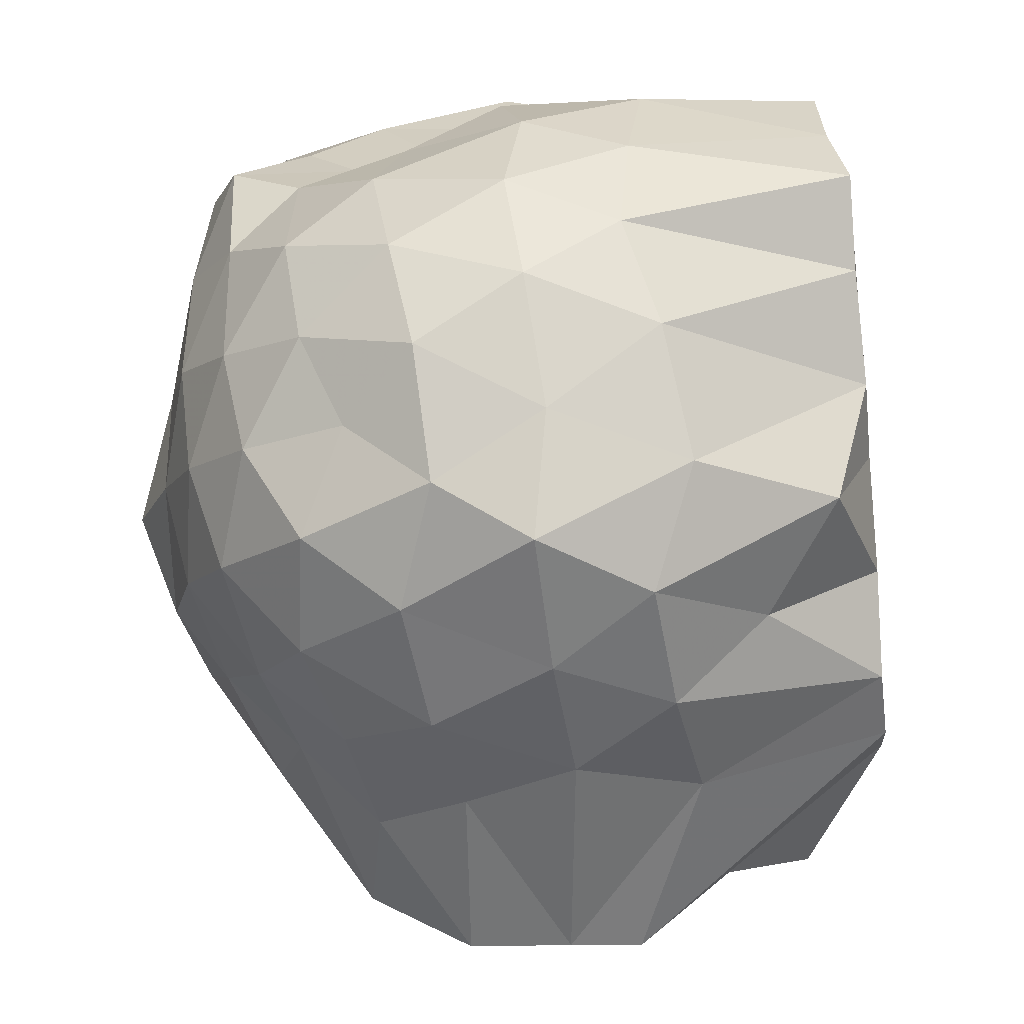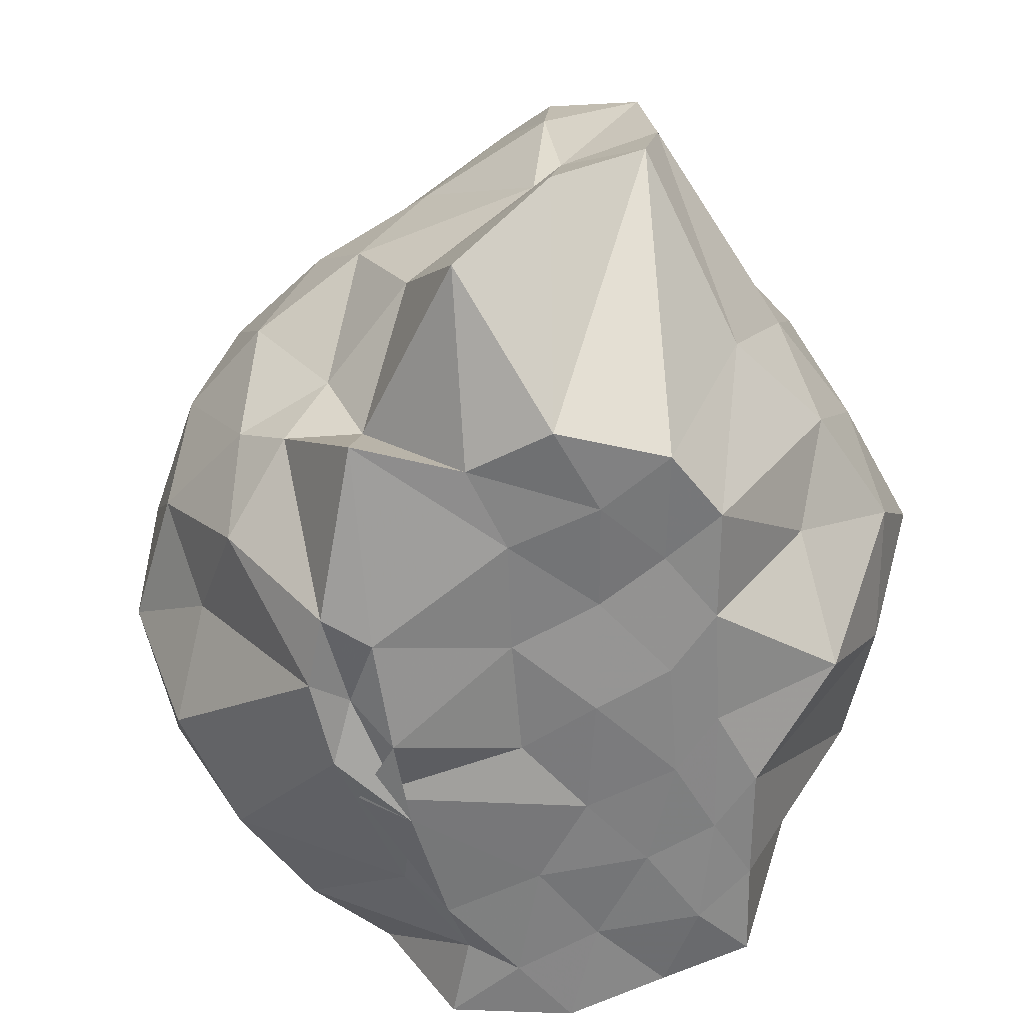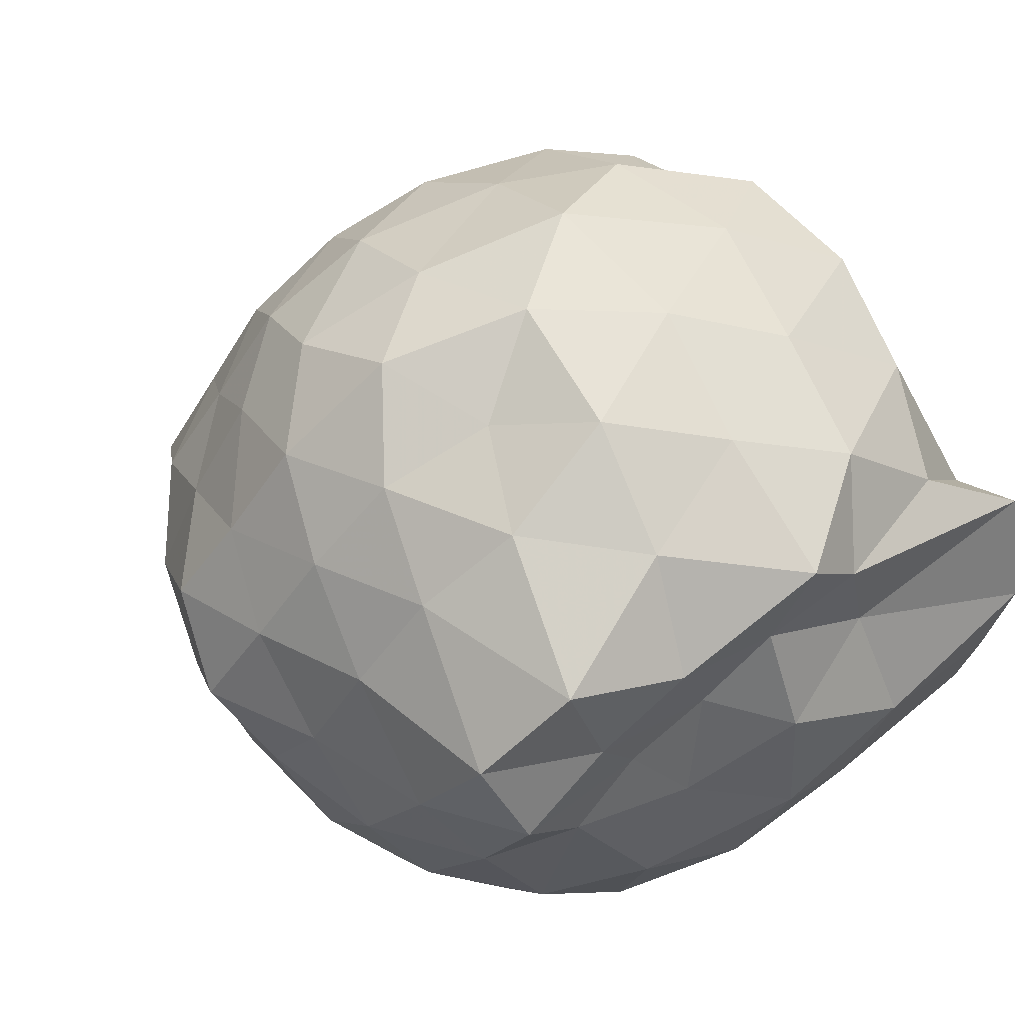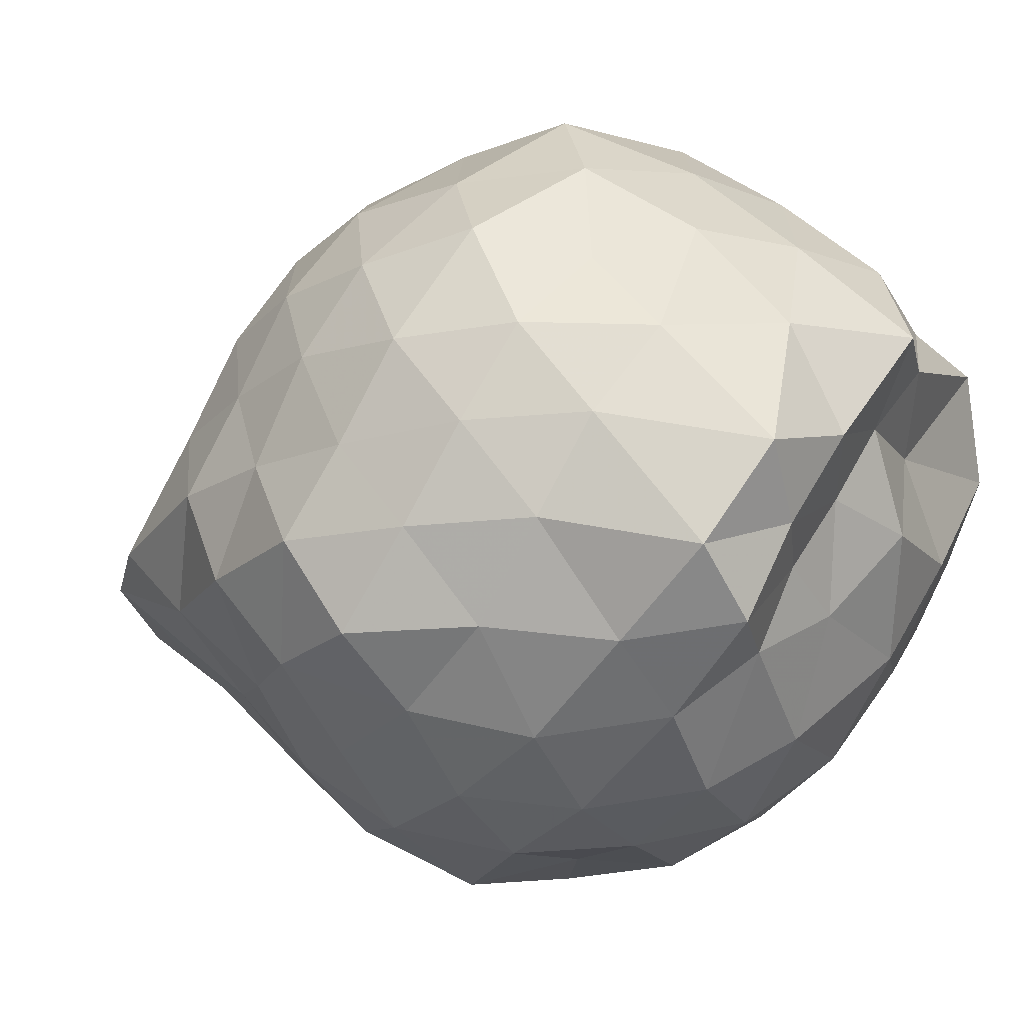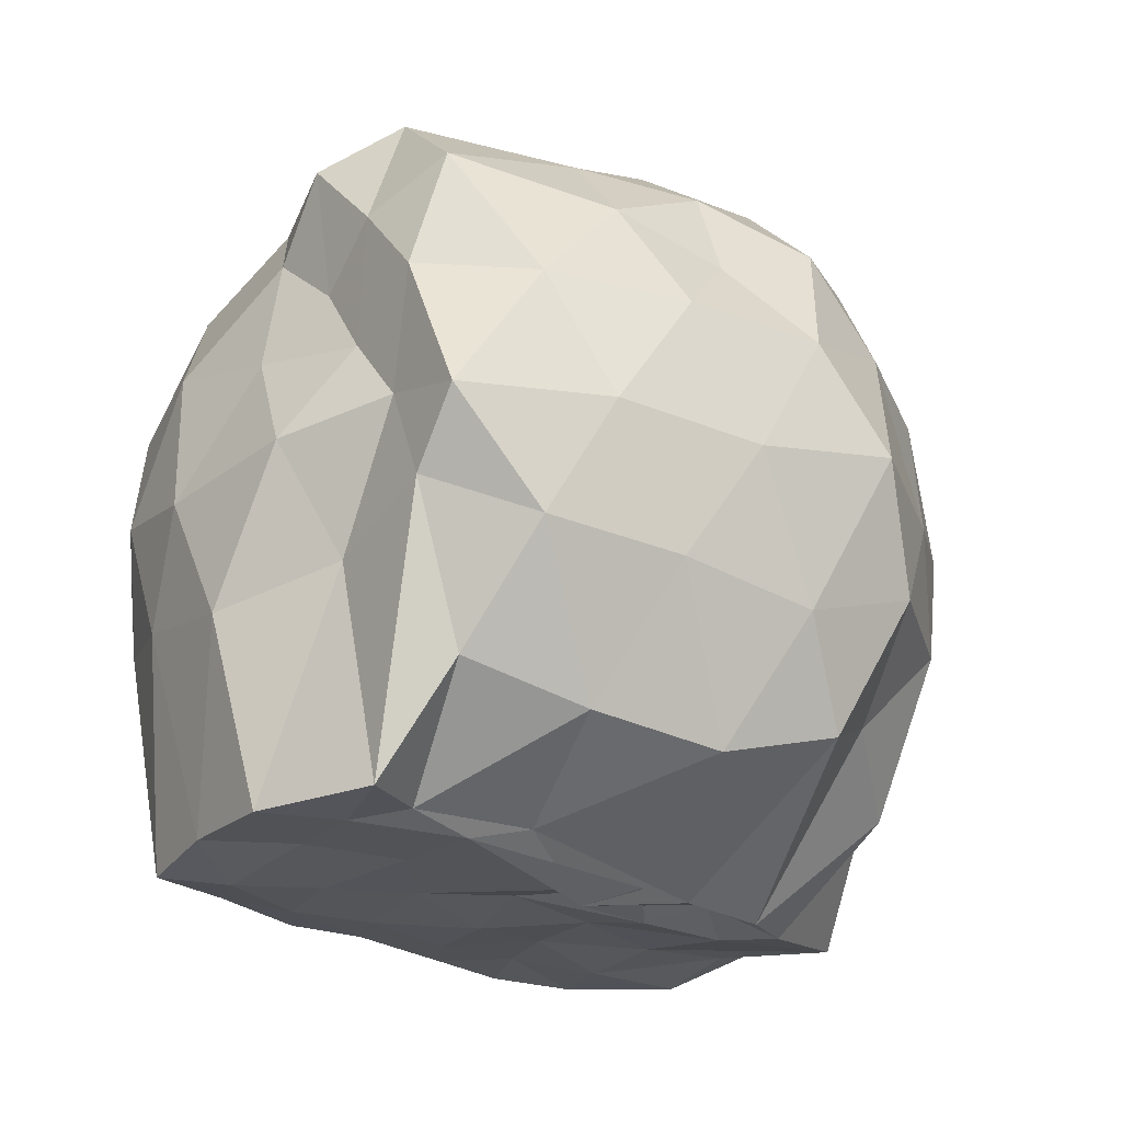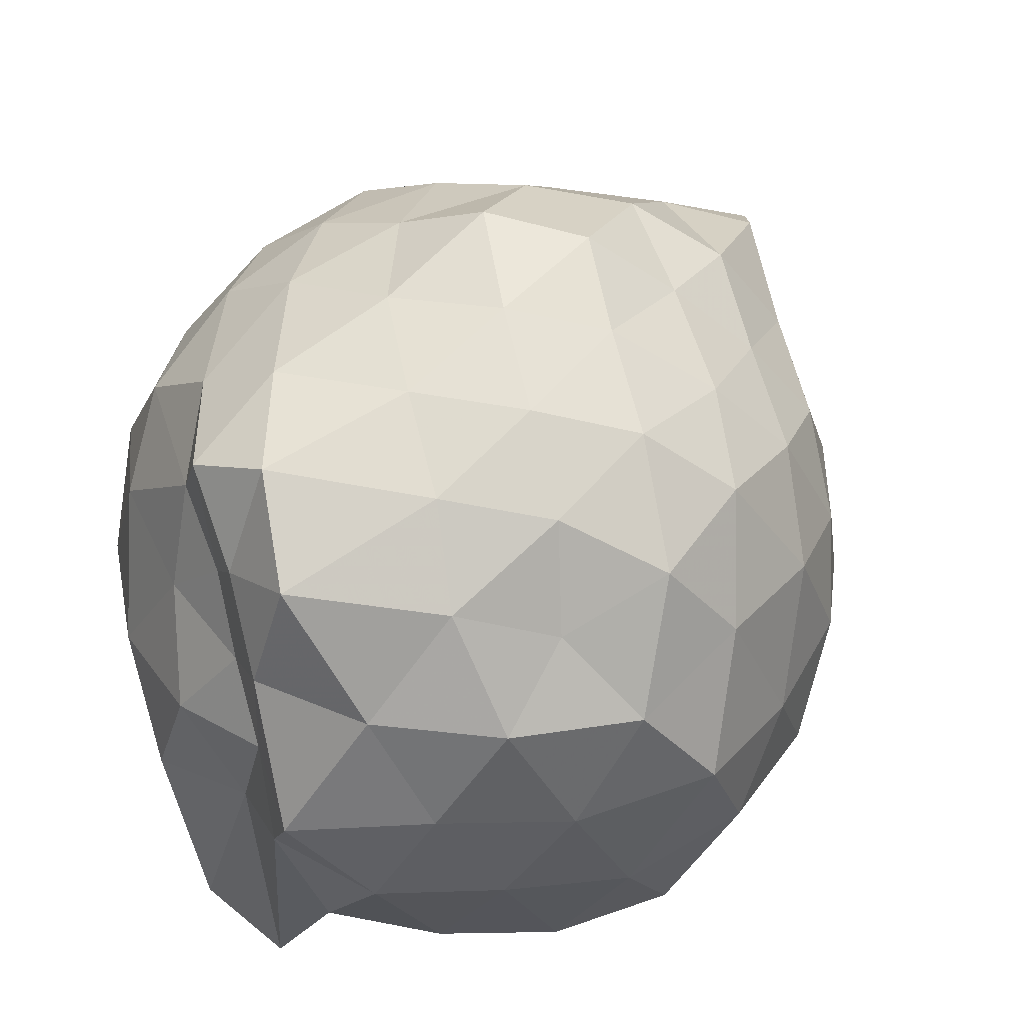
<metadata>
{"format":"obj","ext":"obj","renderer":"f3d","projection":"perspective","resolution":1024,"background":"white","views":[{"elev":-79.6,"azim":95.5,"up":"+Y"},{"elev":-61.3,"azim":-81.9,"up":"+Z"},{"elev":43.7,"azim":54.1,"up":"+Y"},{"elev":17.5,"azim":28.2,"up":"+Y"},{"elev":-22.4,"azim":129.2,"up":"+Z"},{"elev":40.0,"azim":145.3,"up":"+Z"}]}
</metadata>
<code>
v -2.434 -0.3581 0.3847
v -2.344 -0.3448 -1.425
v -1.602 -0.258 -0.2564
v -1.558 -0.1079 -0.1313
v -1.572 0.1068 -0.04671
v -1.887 0.3144 -0.1198
v -2.107 0.4304 -0.2121
v -2.36 0.4945 -0.09971
v -2.632 0.3882 -0.05381
v -2.888 0.2721 -0.1162
v -3.086 0.1267 -0.1889
v -3.175 -0.1168 -0.09426
v -3.33 -0.4319 -0.02457
v -3.435 -0.5752 -0.1201
v -3.16 -0.8184 -0.1796
v -2.905 -0.9613 -0.1294
v -2.655 -1.073 -0.05972
v -2.37 -1.174 -0.09927
v -2.133 -1.099 -0.2165
v -1.935 -0.9834 -0.1288
v -1.738 -0.7851 -0.1016
v -1.623 -0.4262 -0.1181
v -1.568 -0.1366 -0.4279
v -1.512 0.05694 -0.3175
v -1.667 0.2948 -0.351
v -1.922 0.4846 -0.3846
v -2.221 0.599 -0.4015
v -2.523 0.5498 -0.3138
v -2.818 0.445 -0.3416
v -3.039 0.2913 -0.3993
v -3.215 0.05015 -0.4121
v -3.316 -0.2425 -0.3238
v -3.465 -0.5636 -0.3101
v -3.505 -0.8009 -0.3698
v -3.082 -0.9731 -0.4016
v -2.848 -1.123 -0.3481
v -2.547 -1.226 -0.3106
v -2.255 -1.262 -0.4101
v -1.954 -1.152 -0.3959
v -1.743 -0.9718 -0.3554
v -1.604 -0.7125 -0.3211
v -1.558 -0.414 -0.3918
v -1.538 -0.0005403 -0.5931
v -1.475 0.2171 -0.6531
v -1.769 0.4083 -0.639
v -2.066 0.5546 -0.6833
v -2.392 0.661 -0.6282
v -2.697 0.546 -0.6648
v -2.962 0.4076 -0.6289
v -3.16 0.1933 -0.68
v -3.31 -0.08082 -0.6339
v -3.426 -0.5281 -0.6472
v -3.432 -0.5974 -0.5441
v -3.511 -0.8403 -0.6171
v -2.997 -1.079 -0.6703
v -2.713 -1.231 -0.6407
v -2.389 -1.351 -0.628
v -2.118 -1.229 -0.6808
v -1.825 -1.093 -0.6579
v -1.626 -0.8832 -0.6332
v -1.507 -0.6103 -0.6858
v -1.474 -0.2717 -0.6396
v -1.511 0.0942 -0.8101
v -1.658 0.3068 -0.9042
v -1.938 0.4448 -0.9427
v -2.239 0.547 -0.9957
v -2.533 0.6015 -0.8965
v -2.837 0.4622 -0.9118
v -3.048 0.23 -1.013
v -3.14 0.00366 -0.9888
v -3.35 -0.2169 -0.9479
v -3.476 -0.5743 -0.7239
v -3.54 -0.8065 -0.7907
v -3.095 -0.9619 -0.9684
v -2.842 -1.145 -0.9154
v -2.548 -1.281 -0.8838
v -2.269 -1.224 -0.9988
v -1.968 -1.118 -0.9577
v -1.74 -0.9725 -0.8915
v -1.583 -0.7416 -0.9322
v -1.485 -0.4508 -0.9842
v -1.572 -0.1631 -0.912
v -1.643 0.09755 -1.159
v -1.873 0.2497 -1.246
v -2.143 0.3792 -1.294
v -2.403 0.4895 -1.218
v -2.651 0.3906 -1.111
v -2.897 0.2661 -1.243
v -3.085 0.1065 -1.142
v -3.103 -0.08416 -1.206
v -3.51 -0.3533 -1.257
v -3.166 -0.5299 -1.452
v -3.062 -0.7792 -1.434
v -2.897 -0.8747 -1.424
v -2.676 -1.058 -1.149
v -2.408 -1.099 -1.329
v -2.186 -0.8804 -1.436
v -1.92 -0.84 -1.435
v -1.698 -0.8104 -1.442
v -1.612 -0.5975 -1.419
v -1.536 -0.3554 -1.423
v -1.582 -0.06575 -1.413
v -1.581 -0.2889 0.05463
v -1.656 -0.09608 0.1343
v -1.959 0.1505 0.07473
v -2.173 0.3199 0.0262
v -2.446 0.2689 0.1181
v -2.727 0.1815 0.06996
v -2.953 0.04063 0.009525
v -3.033 -0.1917 0.1233
v -3.099 -0.5133 0.08328
v -2.973 -0.7404 0.001609
v -2.748 -0.8685 0.06674
v -2.464 -0.9518 0.117
v -2.182 -0.9935 0.02909
v -1.98 -0.8194 0.06951
v -1.756 -0.5481 0.05686
v -1.833 -0.3367 0.1831
v -2.03 -0.07022 0.2069
v -2.237 0.1191 0.1824
v -2.524 0.03728 0.2371
v -2.79 -0.06677 0.1848
v -2.865 -0.34 0.2573
v -2.808 -0.6267 0.1753
v -2.539 -0.7247 0.2332
v -2.245 -0.7948 0.1869
v -2.036 -0.6014 0.2031
v -2.14 -0.3252 0.2756
v -2.322 -0.1115 0.296
v -2.61 -0.1762 0.3451
v -2.654 -0.4995 0.3036
v -2.326 -0.5611 0.2841
v -1.769 -0.132 -1.404
v -2.006 -0.01158 -1.415
v -2.412 0.08573 -1.503
v -2.633 0.1047 -1.507
v -2.795 0.05002 -1.497
v -3.185 -0.07836 -1.429
v -3.085 -0.3225 -1.424
v -2.959 -0.608 -1.442
v -2.8 -0.7359 -1.415
v -2.645 -0.8358 -1.436
v -2.371 -0.8093 -1.44
v -2.072 -0.77 -1.445
v -1.817 -0.7046 -1.452
v -1.775 -0.4526 -1.416
v -1.696 -0.2471 -1.424
v -1.909 -0.1039 -1.44
v -2.238 -0.06879 -1.519
v -2.557 0.02447 -1.466
v -2.711 -0.05406 -1.501
v -2.885 -0.389 -1.432
v -2.703 -0.5733 -1.419
v -2.519 -0.7153 -1.444
v -2.246 -0.6962 -1.447
v -1.996 -0.6003 -1.438
v -1.973 -0.3359 -1.429
v -2.299 0.04734 -1.487
v -2.445 -0.05944 -1.516
v -2.621 -0.3608 -1.426
v -2.443 -0.5327 -1.448
v -2.164 -0.476 -1.435
f 3 23 4
f 4 23 24
f 4 24 5
f 5 24 25
f 5 25 6
f 6 25 26
f 6 26 7
f 7 26 27
f 7 27 8
f 8 27 28
f 8 28 9
f 9 28 29
f 9 29 10
f 10 29 30
f 10 30 11
f 11 30 31
f 11 31 12
f 12 31 32
f 12 32 13
f 13 32 33
f 13 33 14
f 14 33 34
f 14 34 15
f 15 34 35
f 15 35 16
f 16 35 36
f 16 36 17
f 17 36 37
f 17 37 18
f 18 37 38
f 18 38 19
f 19 38 39
f 19 39 20
f 20 39 40
f 20 40 21
f 21 40 41
f 21 41 22
f 22 41 42
f 22 42 3
f 3 42 23
f 23 43 24
f 24 43 44
f 24 44 25
f 25 44 45
f 25 45 26
f 26 45 46
f 26 46 27
f 27 46 47
f 27 47 28
f 28 47 48
f 28 48 29
f 29 48 49
f 29 49 30
f 30 49 50
f 30 50 31
f 31 50 51
f 31 51 32
f 32 51 52
f 32 52 33
f 33 52 53
f 33 53 34
f 34 53 54
f 34 54 35
f 35 54 55
f 35 55 36
f 36 55 56
f 36 56 37
f 37 56 57
f 37 57 38
f 38 57 58
f 38 58 39
f 39 58 59
f 39 59 40
f 40 59 60
f 40 60 41
f 41 60 61
f 41 61 42
f 42 61 62
f 42 62 23
f 23 62 43
f 43 63 44
f 44 63 64
f 44 64 45
f 45 64 65
f 45 65 46
f 46 65 66
f 46 66 47
f 47 66 67
f 47 67 48
f 48 67 68
f 48 68 49
f 49 68 69
f 49 69 50
f 50 69 70
f 50 70 51
f 51 70 71
f 51 71 52
f 52 71 72
f 52 72 53
f 53 72 73
f 53 73 54
f 54 73 74
f 54 74 55
f 55 74 75
f 55 75 56
f 56 75 76
f 56 76 57
f 57 76 77
f 57 77 58
f 58 77 78
f 58 78 59
f 59 78 79
f 59 79 60
f 60 79 80
f 60 80 61
f 61 80 81
f 61 81 62
f 62 81 82
f 62 82 43
f 43 82 63
f 63 83 64
f 64 83 84
f 64 84 65
f 65 84 85
f 65 85 66
f 66 85 86
f 66 86 67
f 67 86 87
f 67 87 68
f 68 87 88
f 68 88 69
f 69 88 89
f 69 89 70
f 70 89 90
f 70 90 71
f 71 90 91
f 71 91 72
f 72 91 92
f 72 92 73
f 73 92 93
f 73 93 74
f 74 93 94
f 74 94 75
f 75 94 95
f 75 95 76
f 76 95 96
f 76 96 77
f 77 96 97
f 77 97 78
f 78 97 98
f 78 98 79
f 79 98 99
f 79 99 80
f 80 99 100
f 80 100 81
f 81 100 101
f 81 101 82
f 82 101 102
f 82 102 63
f 63 102 83
f 103 104 118
f 104 119 118
f 104 105 119
f 105 120 119
f 105 106 120
f 106 107 120
f 107 121 120
f 107 108 121
f 108 122 121
f 108 109 122
f 109 110 122
f 110 123 122
f 110 111 123
f 111 124 123
f 111 112 124
f 112 113 124
f 113 125 124
f 113 114 125
f 114 126 125
f 114 115 126
f 115 116 126
f 116 127 126
f 116 117 127
f 117 118 127
f 117 103 118
f 118 119 128
f 119 129 128
f 119 120 129
f 120 121 129
f 121 130 129
f 121 122 130
f 122 123 130
f 123 131 130
f 123 124 131
f 124 125 131
f 125 132 131
f 125 126 132
f 126 127 132
f 127 128 132
f 127 118 128
f 133 148 134
f 134 148 149
f 134 149 135
f 135 149 150
f 135 150 136
f 136 150 137
f 137 150 151
f 137 151 138
f 138 151 152
f 138 152 139
f 139 152 140
f 140 152 153
f 140 153 141
f 141 153 154
f 141 154 142
f 142 154 143
f 143 154 155
f 143 155 144
f 144 155 156
f 144 156 145
f 145 156 146
f 146 156 157
f 146 157 147
f 147 157 148
f 147 148 133
f 148 158 149
f 149 158 159
f 149 159 150
f 150 159 151
f 151 159 160
f 151 160 152
f 152 160 153
f 153 160 161
f 153 161 154
f 154 161 155
f 155 161 162
f 155 162 156
f 156 162 157
f 157 162 158
f 157 158 148
f 3 4 103
f 103 4 104
f 4 5 104
f 104 5 105
f 5 6 105
f 105 6 106
f 6 7 106
f 7 8 106
f 106 8 107
f 8 9 107
f 107 9 108
f 9 10 108
f 108 10 109
f 10 11 109
f 11 12 109
f 109 12 110
f 12 13 110
f 110 13 111
f 13 14 111
f 111 14 112
f 14 15 112
f 15 16 112
f 112 16 113
f 16 17 113
f 113 17 114
f 17 18 114
f 114 18 115
f 18 19 115
f 19 20 115
f 115 20 116
f 20 21 116
f 116 21 117
f 21 22 117
f 117 22 103
f 22 3 103
f 83 133 84
f 84 133 134
f 84 134 85
f 85 134 135
f 85 135 86
f 86 135 136
f 86 136 87
f 87 136 88
f 88 136 137
f 88 137 89
f 89 137 138
f 89 138 90
f 90 138 139
f 90 139 91
f 91 139 92
f 92 139 140
f 92 140 93
f 93 140 141
f 93 141 94
f 94 141 142
f 94 142 95
f 95 142 96
f 96 142 143
f 96 143 97
f 97 143 144
f 97 144 98
f 98 144 145
f 98 145 99
f 99 145 100
f 100 145 146
f 100 146 101
f 101 146 147
f 101 147 102
f 102 147 133
f 102 133 83
f 128 129 1
f 129 130 1
f 130 131 1
f 131 132 1
f 132 128 1
f 159 158 2
f 160 159 2
f 161 160 2
f 162 161 2
f 158 162 2

</code>
